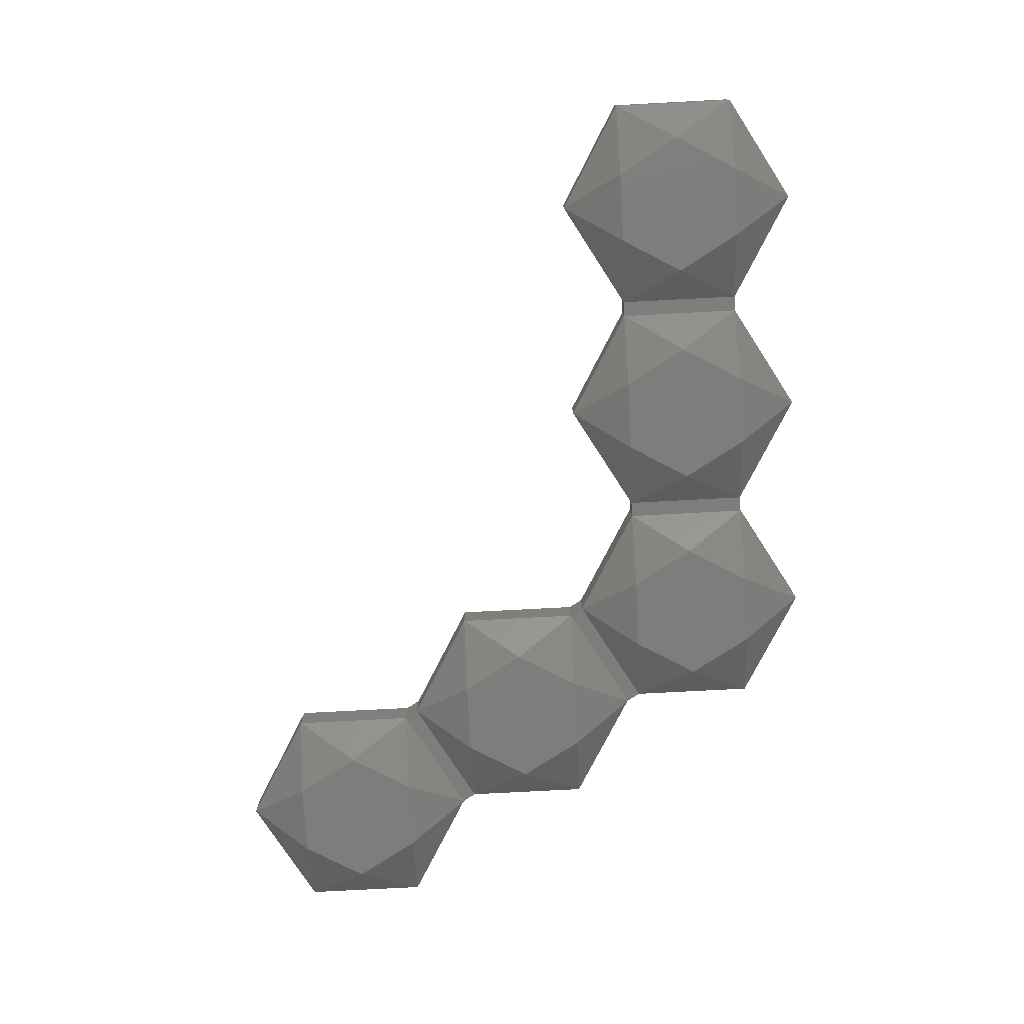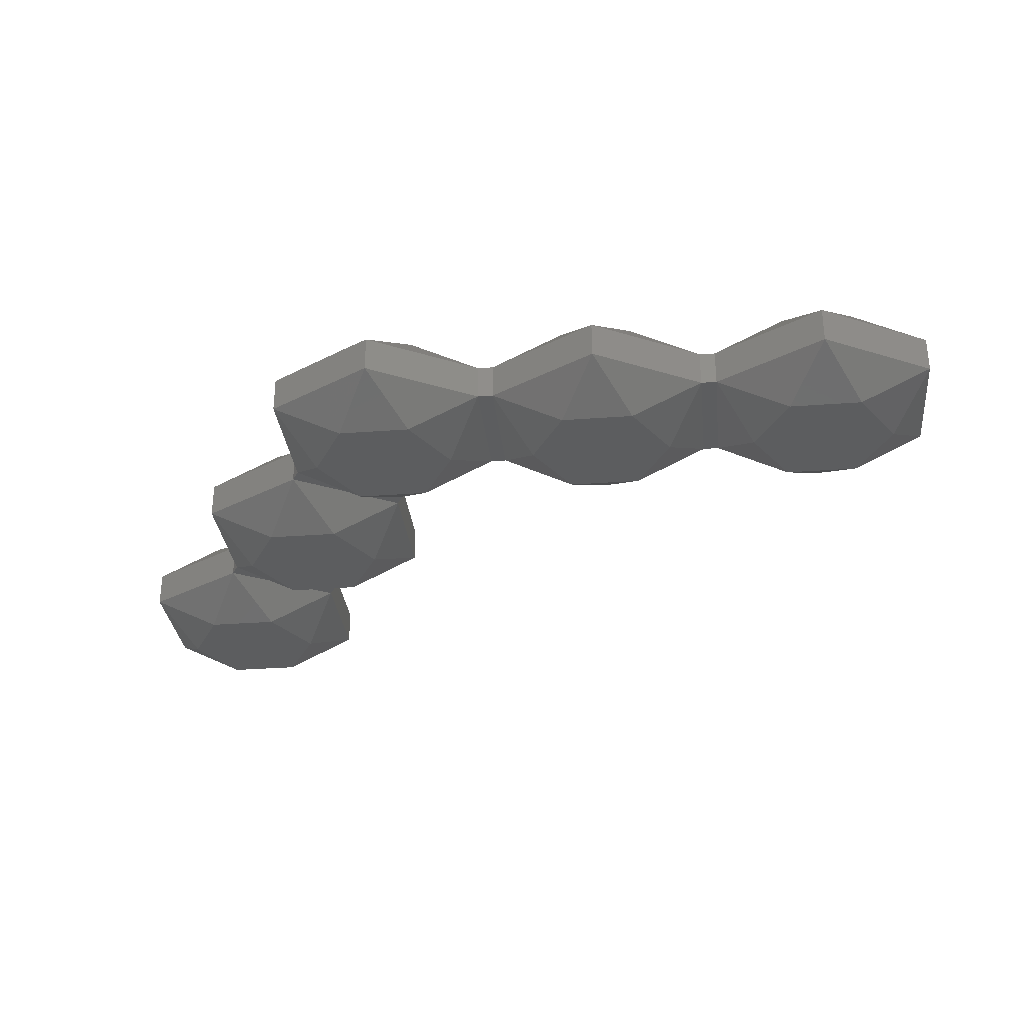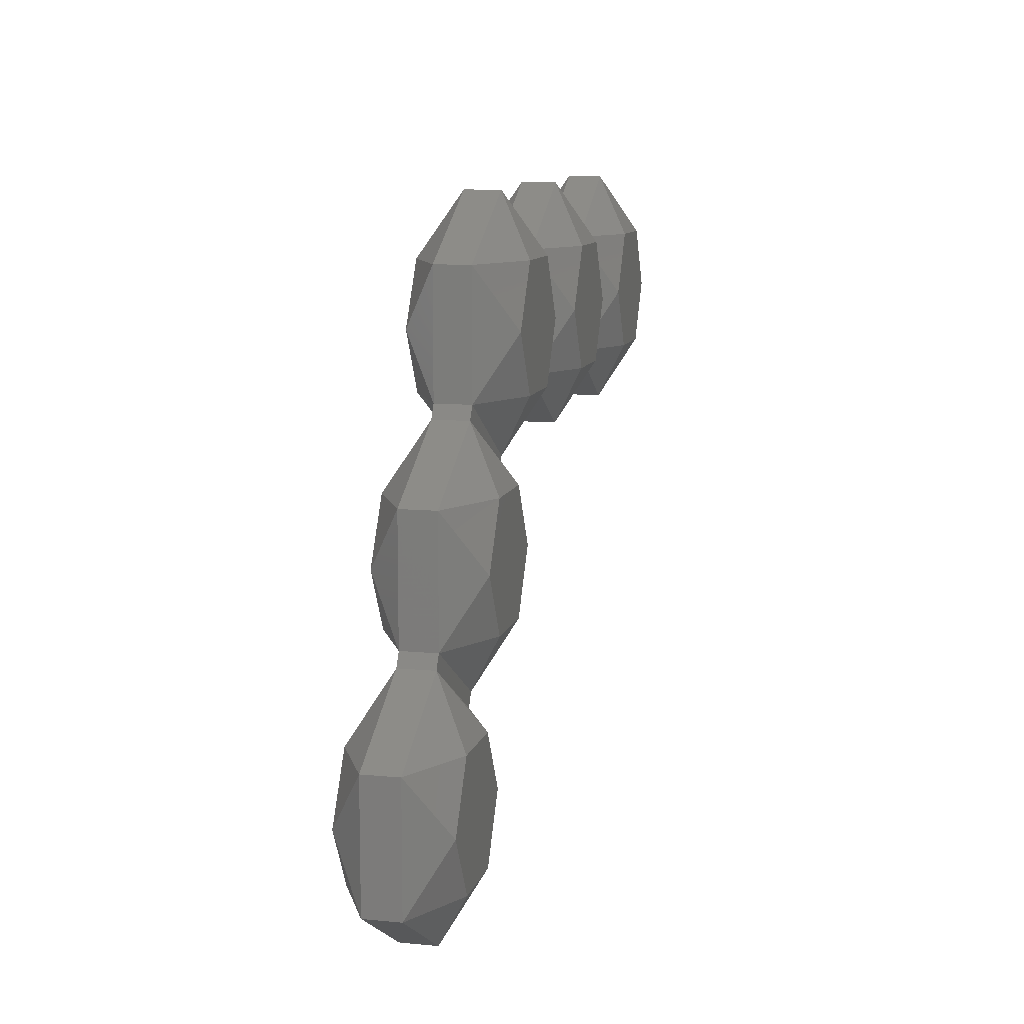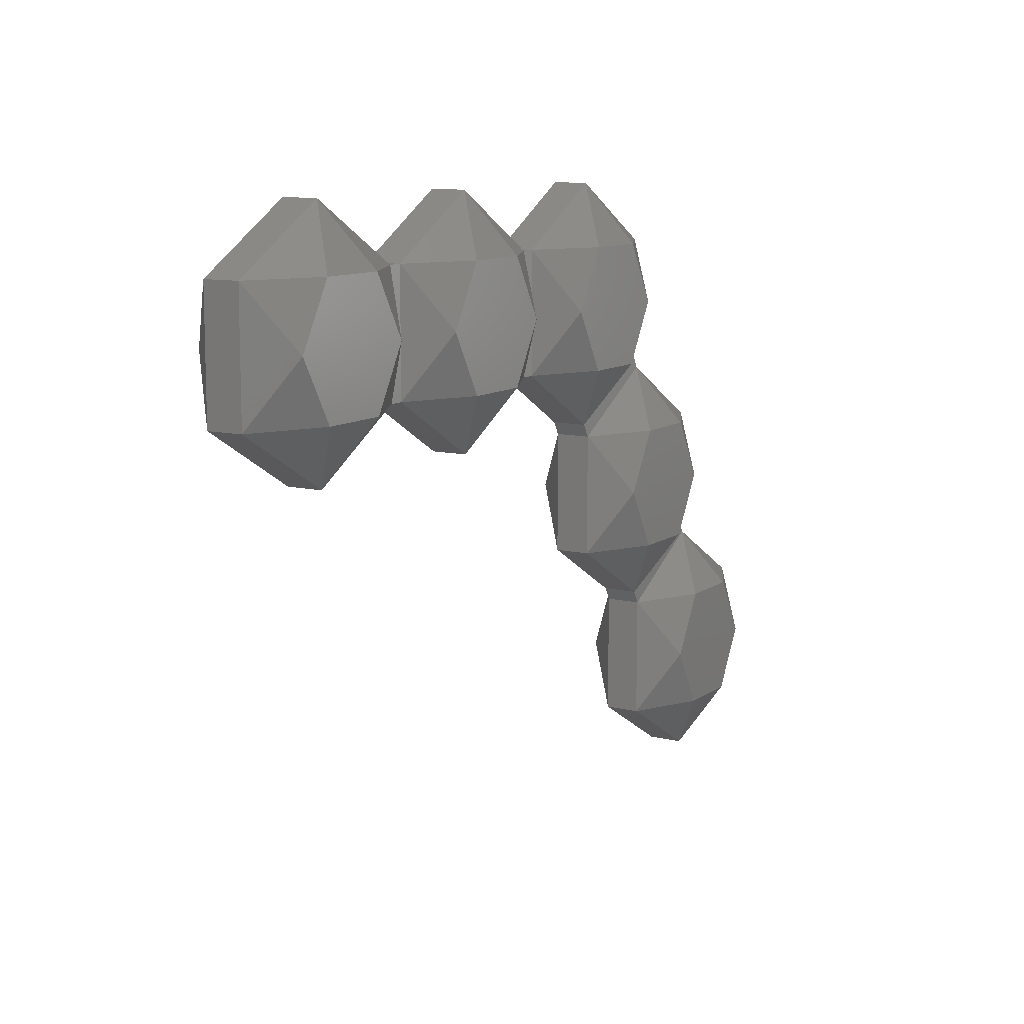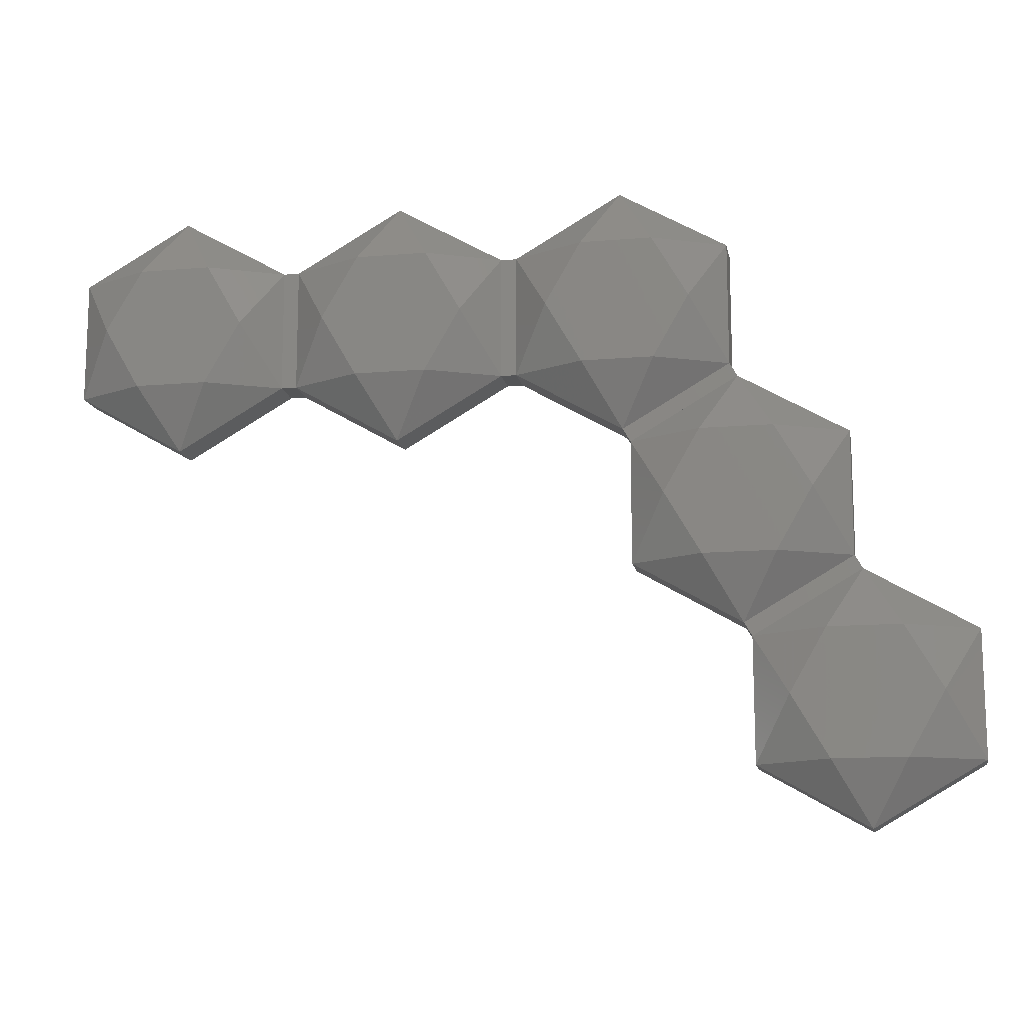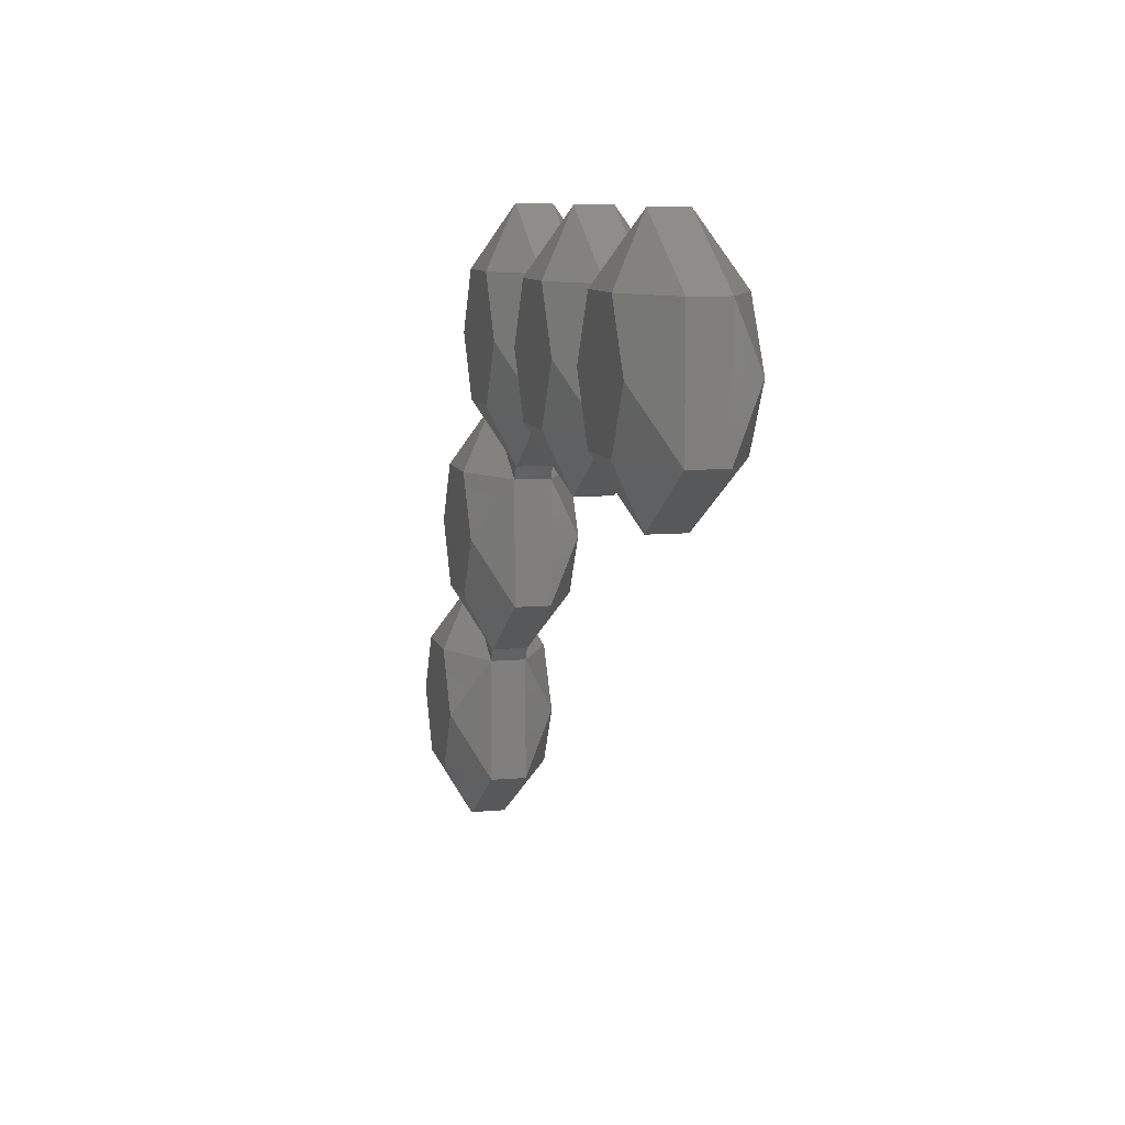
<metadata>
{"format":"stl","ext":"stl","renderer":"f3d","projection":"perspective","resolution":1024,"background":"white","views":[{"elev":-76.8,"azim":93.0,"up":"+Z"},{"elev":-31.3,"azim":-113.9,"up":"+Z"},{"elev":10.4,"azim":-76.3,"up":"+Y"},{"elev":10.5,"azim":121.1,"up":"+Y"},{"elev":-13.8,"azim":-169.3,"up":"+Y"},{"elev":9.0,"azim":76.6,"up":"+Y"}]}
</metadata>
<code>
# stl→obj: 126 verts, 272 faces
v 27.73 18.82 3
v 23.73 18.82 3
v 25.73 15.36 1
v 25.73 29.21 1
v 19.73 25.75 1
v 23.73 25.75 3
v 31.73 25.75 1
v 27.73 25.75 3
v 21.73 22.28 3
v 29.73 22.28 3
v 31.73 25.75 -1
v 25.73 29.21 -1
v 31.73 18.82 -1
v 25.73 15.36 -1
v 27.73 18.82 -3
v 19.73 18.82 1
v 19.73 18.82 -1
v 19.73 25.75 -1
v 27.73 25.75 -3
v 31.73 18.82 1
v 23.73 18.82 -3
v 21.73 22.28 -3
v 29.73 22.28 -3
v 23.73 25.75 -3
v 32.6 25.75 -1
v 32.6 25.75 1
v 32.6 18.82 -1
v 32.6 18.82 1
v 40.6 18.82 3
v 36.6 18.82 3
v 38.6 15.36 1
v 38.6 29.21 1
v 36.6 25.75 3
v 44.6 25.75 1
v 40.6 25.75 3
v 34.6 22.28 3
v 42.6 22.28 3
v 44.6 25.75 -1
v 38.6 29.21 -1
v 44.6 18.82 -1
v 38.6 15.36 -1
v 40.6 18.82 -3
v 40.6 25.75 -3
v 44.6 18.82 1
v 34.6 22.28 -3
v 36.6 18.82 -3
v 42.6 22.28 -3
v 36.6 25.75 -3
v 14.87 18.82 3
v 10.87 18.82 3
v 12.87 15.36 1
v 12.87 29.21 1
v 6.866 25.75 1
v 10.87 25.75 3
v 18.87 25.75 1
v 14.87 25.75 3
v 8.866 22.28 3
v 16.87 22.28 3
v 18.87 25.75 -1
v 12.87 29.21 -1
v 18.87 18.82 -1
v 12.87 15.36 -1
v 14.87 18.82 -3
v 6.866 18.82 1
v 6.866 18.82 -1
v 6.866 25.75 -1
v 14.87 25.75 -3
v 18.87 18.82 1
v 10.87 18.82 -3
v 8.866 22.28 -3
v 16.87 22.28 -3
v 10.87 25.75 -3
v 8.433 7.678 3
v 4.433 7.678 3
v 6.433 4.214 1
v 6.433 18.07 1
v 0.433 14.61 1
v 4.433 14.61 3
v 9.433 16.34 1
v 8.433 14.61 3
v 12.43 14.61 1
v 2.433 11.14 3
v 10.43 11.14 3
v 6.433 18.07 -1
v 12.43 14.61 -1
v 9.433 16.34 -1
v 12.43 7.678 -1
v 6.433 4.214 -1
v 8.433 7.678 -3
v 0.433 7.678 1
v 0.433 7.678 -1
v 0.433 14.61 -1
v 8.433 14.61 -3
v 12.43 7.678 1
v 4.433 7.678 -3
v 2.433 11.14 -3
v 10.43 11.14 -3
v 4.433 14.61 -3
v 2 -3.464 3
v -2 -3.464 3
v 0 -6.928 1
v 0 6.928 1
v -6 3.464 1
v -2 3.464 3
v 3 5.196 1
v 2 3.464 3
v 6 3.464 1
v 4.815e-06 6.928 1
v -4 0 3
v 4 0 3
v 4.815e-06 6.928 -1
v 0 6.928 -1
v 6 3.464 -1
v 3 5.196 -1
v 6 -3.464 -1
v 0 -6.928 -1
v 2 -3.464 -3
v -6 -3.464 1
v -6 -3.464 -1
v -6 3.464 -1
v 2 3.464 -3
v 6 -3.464 1
v -2 -3.464 -3
v -4 0 -3
v 4 0 -3
v -2 3.464 -3
f 1 2 3
f 4 5 6
f 7 4 8
f 6 5 9
f 7 8 10
f 11 4 7
f 4 11 12
f 13 14 15
f 4 6 8
f 9 16 2
f 17 5 18
f 5 17 16
f 12 5 4
f 5 12 18
f 19 12 11
f 14 20 3
f 20 14 13
f 5 16 9
f 17 3 16
f 3 17 14
f 21 17 22
f 14 21 15
f 13 15 23
f 22 18 24
f 23 19 11
f 13 23 11
f 10 1 20
f 1 3 20
f 22 17 18
f 14 17 21
f 24 18 12
f 19 24 12
f 15 19 23
f 21 19 15
f 21 24 19
f 24 21 22
f 10 20 7
f 2 16 3
f 8 1 10
f 6 1 8
f 6 2 1
f 2 6 9
f 25 7 26
f 7 25 11
f 13 25 27
f 25 13 11
f 13 28 20
f 28 13 27
f 7 28 26
f 28 7 20
f 29 30 31
f 32 26 33
f 34 32 35
f 33 26 36
f 34 35 37
f 38 32 34
f 32 38 39
f 40 41 42
f 32 33 35
f 36 28 30
f 39 26 32
f 26 39 25
f 43 39 38
f 44 38 34
f 38 44 40
f 41 44 31
f 44 41 40
f 28 36 26
f 45 27 25
f 27 31 28
f 31 27 41
f 41 46 42
f 40 42 47
f 45 25 48
f 47 43 38
f 40 47 38
f 37 29 44
f 29 31 44
f 30 28 31
f 48 25 39
f 43 48 39
f 42 43 47
f 46 43 42
f 46 48 43
f 48 46 45
f 34 37 44
f 35 29 37
f 33 29 35
f 33 30 29
f 30 33 36
f 46 27 45
f 41 27 46
f 49 50 51
f 52 53 54
f 55 52 56
f 54 53 57
f 55 56 58
f 59 52 55
f 52 59 60
f 61 62 63
f 52 54 56
f 57 64 50
f 65 53 66
f 53 65 64
f 60 53 52
f 53 60 66
f 67 60 59
f 62 68 51
f 68 62 61
f 53 64 57
f 65 51 64
f 51 65 62
f 69 65 70
f 62 69 63
f 61 63 71
f 70 66 72
f 71 67 59
f 61 71 59
f 58 49 68
f 49 51 68
f 70 65 66
f 62 65 69
f 72 66 60
f 67 72 60
f 63 67 71
f 69 67 63
f 69 72 67
f 72 69 70
f 58 68 55
f 50 64 51
f 56 49 58
f 54 49 56
f 54 50 49
f 50 54 57
f 18 55 5
f 55 18 59
f 61 18 17
f 18 61 59
f 16 18 5
f 18 16 17
f 61 16 68
f 16 61 17
f 55 16 5
f 16 55 68
f 73 74 75
f 76 77 78
f 79 80 81
f 76 80 79
f 80 76 76
f 78 77 82
f 81 80 83
f 84 76 76
f 76 84 84
f 85 79 81
f 79 85 86
f 87 88 89
f 76 78 80
f 82 90 74
f 91 77 92
f 77 91 90
f 84 77 76
f 77 84 92
f 93 86 85
f 93 84 86
f 84 93 84
f 94 85 81
f 85 94 87
f 88 94 75
f 94 88 87
f 77 90 82
f 91 75 90
f 75 91 88
f 95 91 96
f 88 95 89
f 87 89 97
f 96 92 98
f 97 93 85
f 87 97 85
f 83 73 94
f 73 75 94
f 96 91 92
f 88 91 95
f 98 92 84
f 93 98 84
f 89 93 97
f 95 93 89
f 95 98 93
f 98 95 96
f 81 83 94
f 74 90 75
f 80 73 83
f 78 73 80
f 78 74 73
f 74 78 82
f 86 81 79
f 81 86 85
f 62 64 51
f 64 62 65
f 81 62 51
f 62 81 85
f 86 62 85
f 86 65 62
f 65 86 84
f 84 64 65
f 64 84 76
f 51 79 81
f 64 79 51
f 79 64 76
f 99 100 101
f 102 103 104
f 105 106 107
f 108 106 105
f 106 108 102
f 104 103 109
f 107 106 110
f 111 102 108
f 102 111 112
f 113 105 107
f 105 113 114
f 115 116 117
f 102 104 106
f 109 118 100
f 119 103 120
f 103 119 118
f 112 103 102
f 103 112 120
f 121 114 113
f 121 111 114
f 111 121 112
f 122 113 107
f 113 122 115
f 116 122 101
f 122 116 115
f 103 118 109
f 119 101 118
f 101 119 116
f 123 119 124
f 116 123 117
f 115 117 125
f 124 120 126
f 125 121 113
f 115 125 113
f 110 99 122
f 99 101 122
f 124 119 120
f 116 119 123
f 126 120 112
f 121 126 112
f 117 121 125
f 123 121 117
f 123 126 121
f 126 123 124
f 107 110 122
f 100 118 101
f 106 99 110
f 104 99 106
f 104 100 99
f 100 104 109
f 114 107 105
f 107 114 113
f 88 90 75
f 90 88 91
f 107 88 75
f 88 107 113
f 114 88 113
f 114 91 88
f 91 114 111
f 111 90 91
f 90 111 108
f 75 105 107
f 90 105 75
f 105 90 108

</code>
